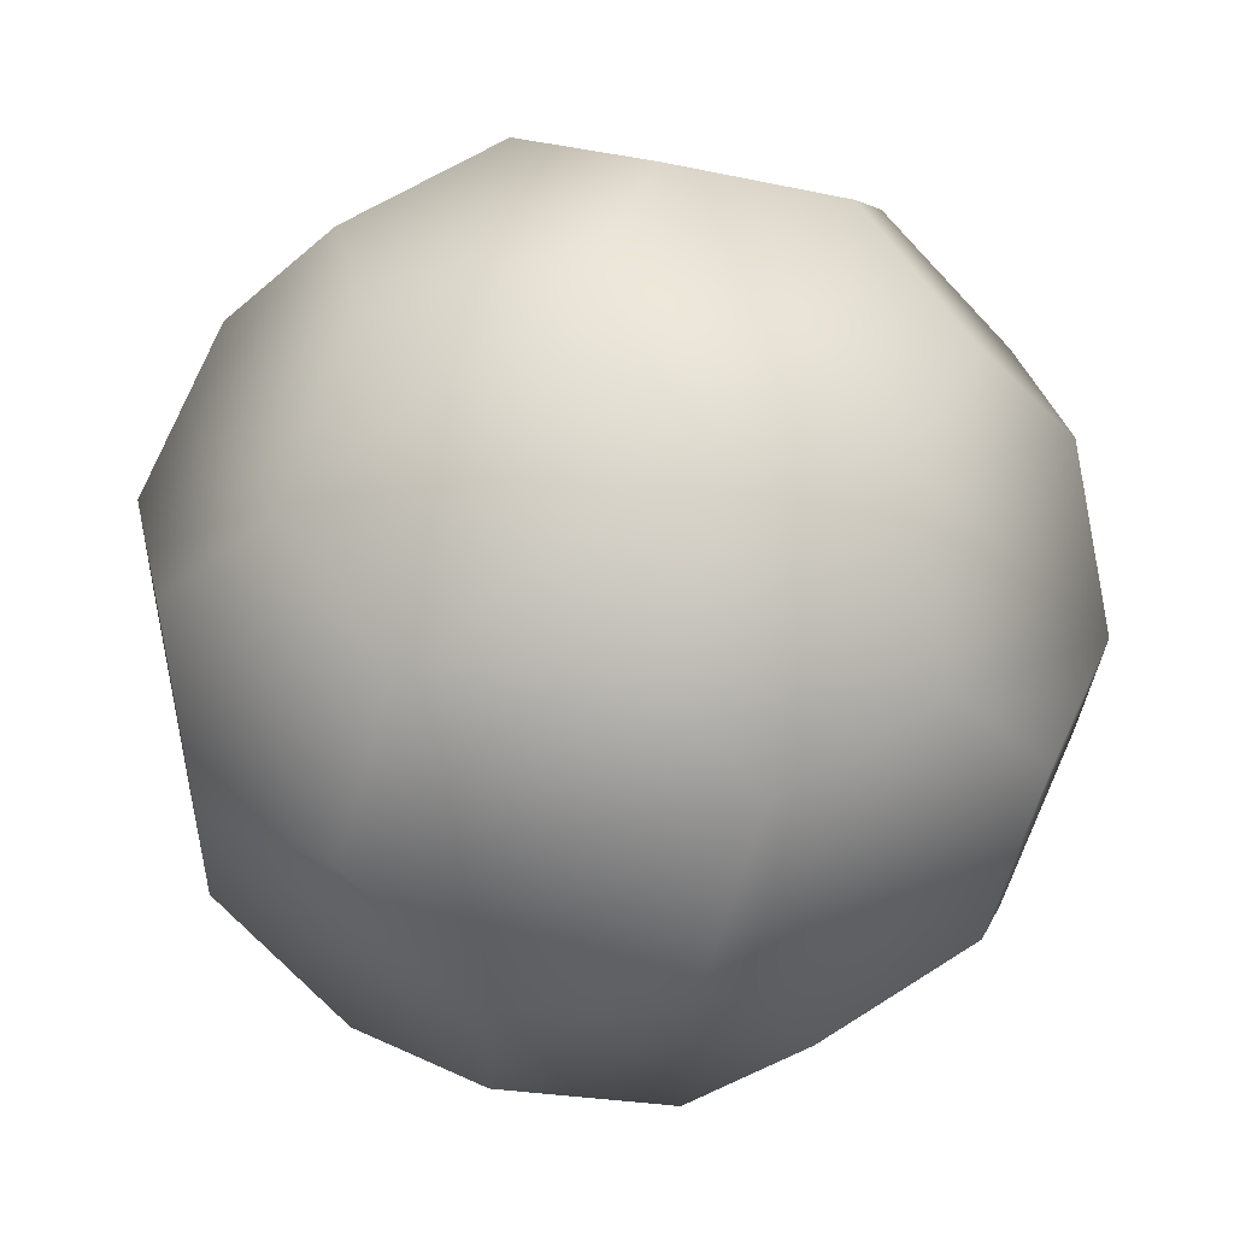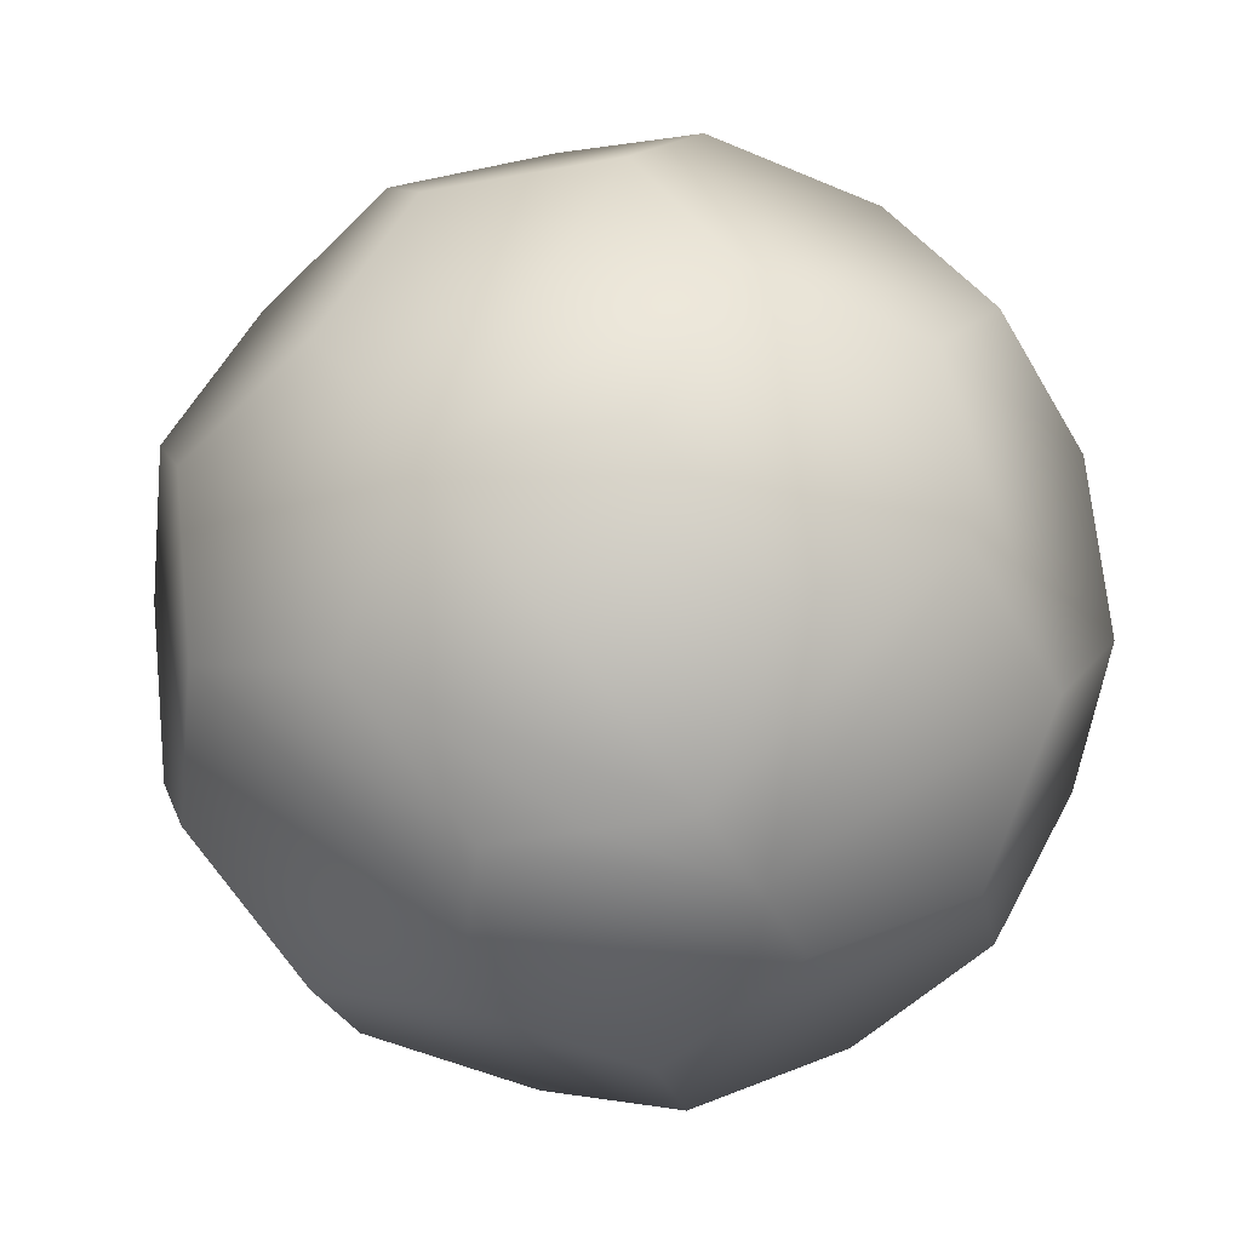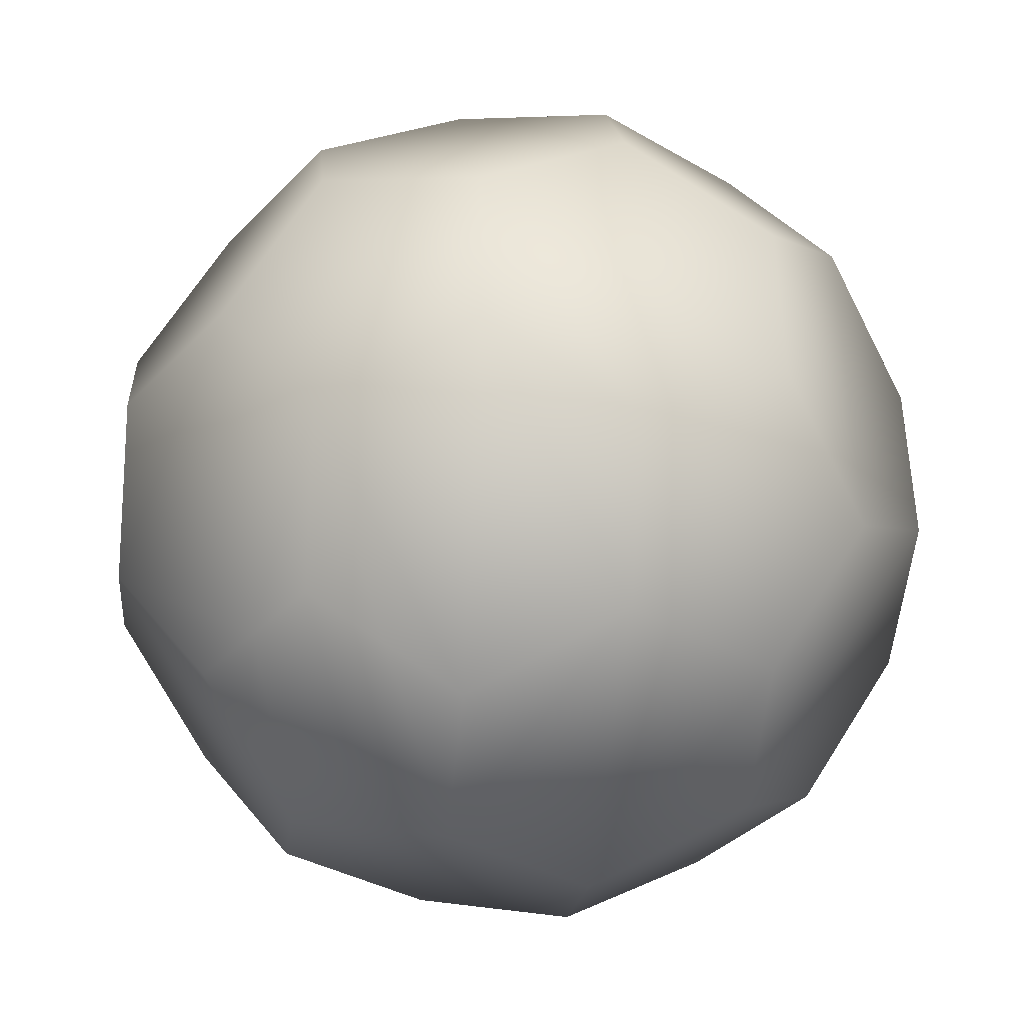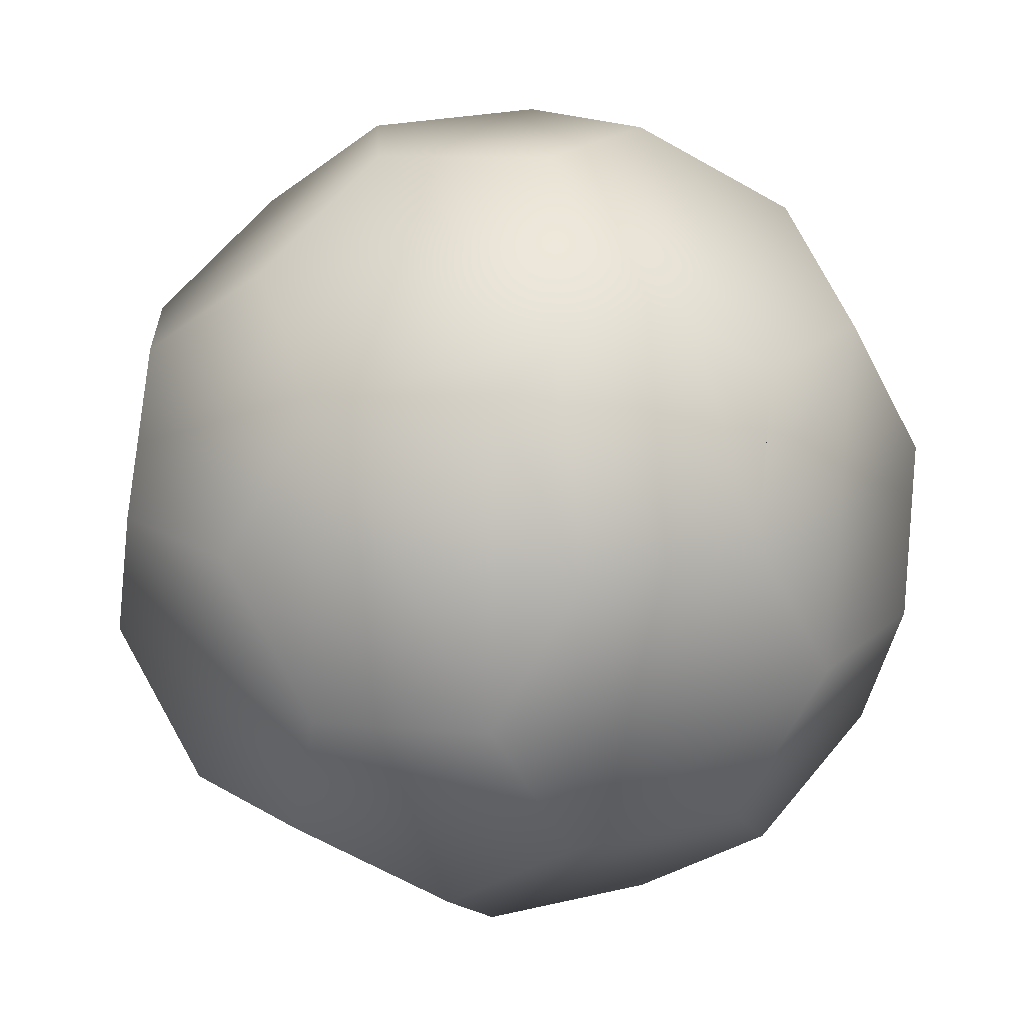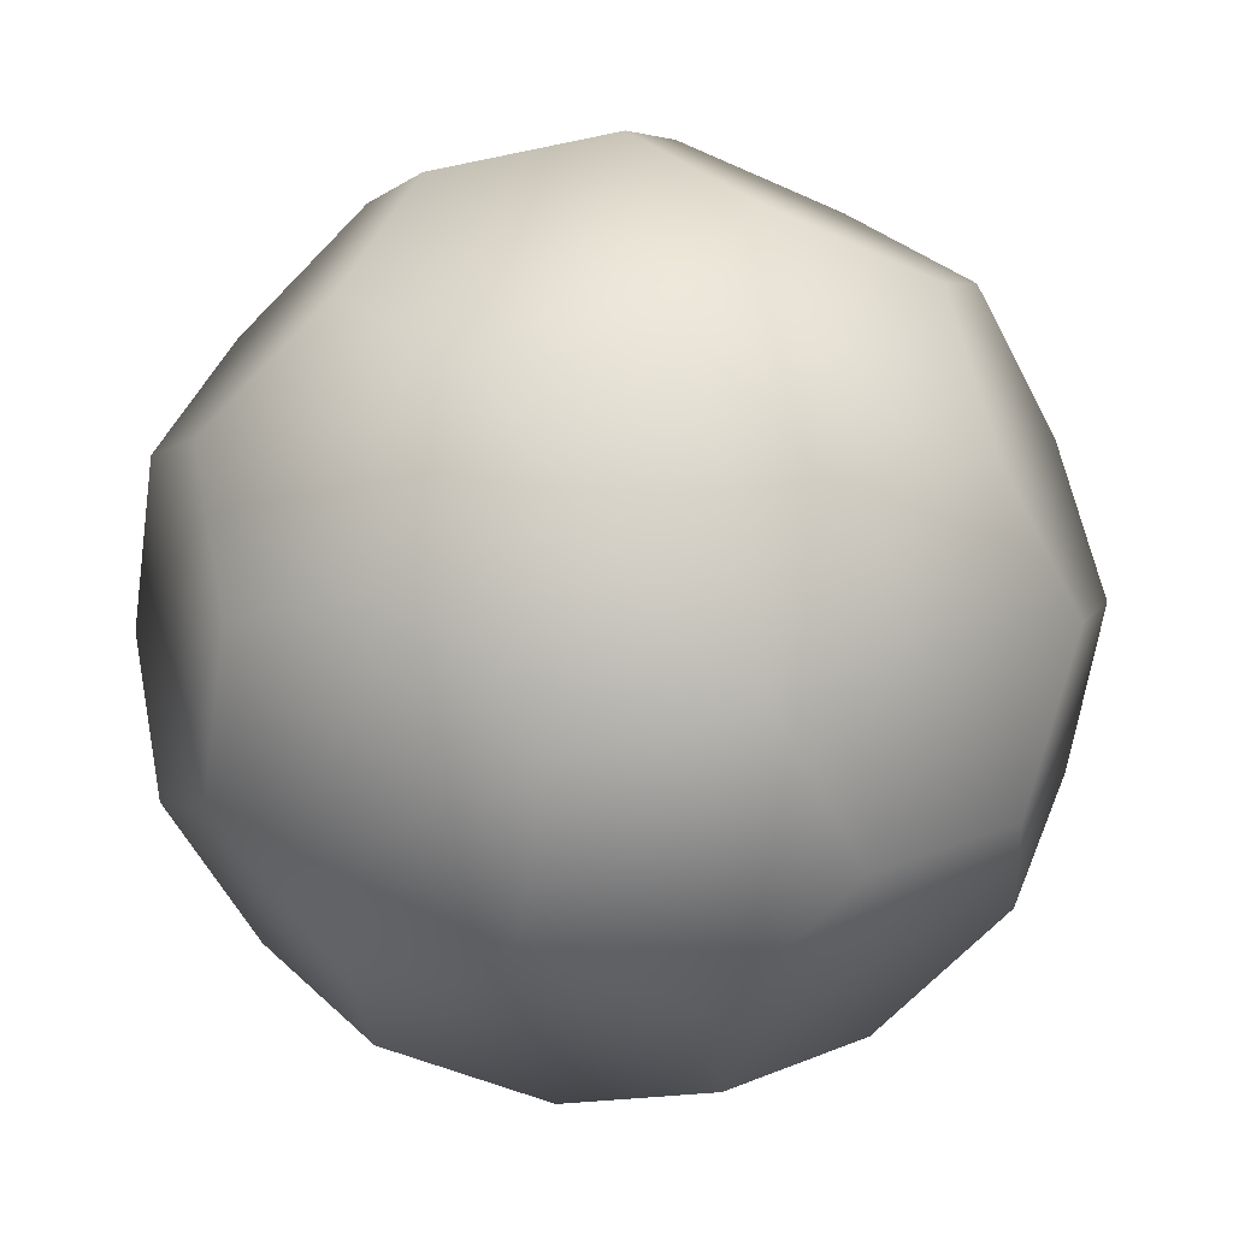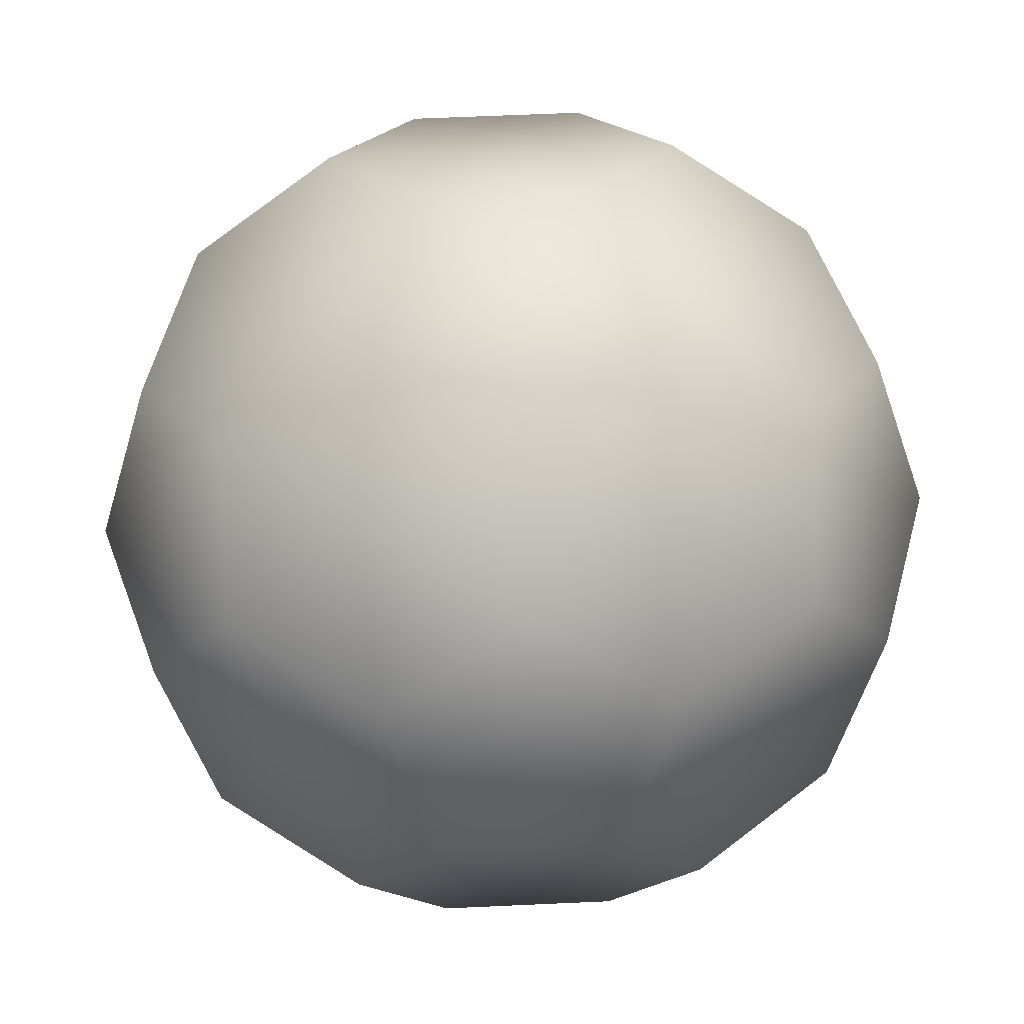
<metadata>
{"format":"obj","ext":"obj","renderer":"f3d","projection":"perspective","resolution":1024,"background":"white","views":[{"elev":66.9,"azim":114.5,"up":"+Z"},{"elev":-51.7,"azim":95.1,"up":"+Y"},{"elev":32.9,"azim":-156.4,"up":"+Z"},{"elev":-10.5,"azim":162.3,"up":"+Z"},{"elev":65.5,"azim":46.8,"up":"+Z"},{"elev":59.9,"azim":-62.7,"up":"+Y"}]}
</metadata>
<code>
g default
v -0.6874 -0.7864 -0.07225
v -0.8279 -0.5728 0.2434
v -0.9866 -0.2273 0.1005
v -0.9442 -0.2273 -0.3035
v -0.7592 -0.5728 -0.4103
v 0.1556 -0.5728 -0.8488
v -0.1437 -0.7864 -0.676
v -0.4874 -0.5728 -0.7122
v -0.4005 -0.2273 -0.9073
v -0.003137 -0.2273 -0.9917
v -0.278 0.891 -0.02922
v -0.2993 0.891 0.1728
v -0.1137 0.891 0.2554
v -0.2568 0.891 -0.2312
v -0.05813 0.891 -0.2735
v 0.07184 0.891 0.338
v 0.1406 0.891 -0.3157
v 0.2078 0.891 0.1871
v 0.2421 0.891 -0.1398
v 0.3437 0.891 0.03612
v 0.8573 -0.2273 0.4986
v 0.5855 -0.2273 0.8005
v 0.3731 -0.5728 0.7782
v 0.5136 -0.7864 0.4625
v 0.8129 -0.5728 0.2897
v 0.6874 0.6774 0.07225
v 0.7592 0.4639 0.4103
v 0.9442 0.1183 0.3035
v 0.9866 0.1183 -0.1005
v 0.8279 0.4639 -0.2434
v -0.7391 0.1183 0.6613
v -0.5267 0.4639 0.6836
v -0.5985 0.6774 0.3456
v -0.9422 0.1183 0.3094
v -0.8554 0.4639 0.1143
v -0.8573 0.1183 -0.4986
v -0.8129 0.4639 -0.2897
v -0.5136 0.6774 -0.4625
v -0.3731 0.4639 -0.7782
v -0.5855 0.1183 -0.8005
v 0.6248 0.4639 -0.5953
v 0.5804 0.1183 -0.8042
v 0.2093 0.1183 -0.9694
v 0.02431 0.4639 -0.8626
v 0.2811 0.6774 -0.6314
v -0.1556 0.4639 0.8488
v 0.003137 0.1183 0.9917
v 0.4005 0.1183 0.9073
v 0.4874 0.4639 0.7122
v 0.1437 0.6774 0.676
v -0.6248 -0.5728 0.5953
v -0.2811 -0.7864 0.6314
v -0.02431 -0.5728 0.8626
v -0.5804 -0.2273 0.8042
v -0.2093 -0.2273 0.9694
v 0.9422 -0.2273 -0.3094
v 0.8554 -0.5728 -0.1143
v 0.5985 -0.7864 -0.3456
v 0.7391 -0.2273 -0.6613
v 0.5267 -0.5728 -0.6836
v -0.2421 -1 0.1398
v -0.3437 -1 -0.03612
v -0.2078 -1 -0.1871
v -0.1406 -1 0.3157
v -0.07184 -1 -0.338
v 0.05813 -1 0.2735
v 0.1137 -1 -0.2554
v 0.2568 -1 0.2312
v 0.278 -1 0.02922
v 0.2993 -1 -0.1728
g ball:Layer0_001
f 1 2 4
f 4 2 3
f 1 4 5
f 6 7 9
f 9 7 8
f 6 9 10
f 12 13 11
f 11 13 14
f 14 13 15
f 15 13 16
f 17 15 18
f 18 15 16
f 17 18 19
f 19 18 20
f 21 22 24
f 24 22 23
f 21 24 25
f 26 27 29
f 29 27 28
f 26 29 30
f 31 32 34
f 34 32 33
f 34 33 35
f 36 37 39
f 39 37 38
f 36 39 40
f 41 42 44
f 44 42 43
f 41 44 45
f 46 47 49
f 49 47 48
f 46 49 50
f 51 52 54
f 54 52 53
f 54 53 55
f 56 57 59
f 59 57 58
f 59 58 60
f 62 63 61
f 61 63 64
f 64 63 66
f 66 63 65
f 65 67 66
f 66 67 68
f 68 67 69
f 69 67 70
f 70 24 69
f 24 68 69
f 24 70 25
f 25 70 58
f 25 58 57
f 53 52 66
f 66 52 64
f 53 66 23
f 23 66 68
f 23 68 24
f 3 34 37
f 37 34 35
f 4 3 36
f 36 3 37
f 5 4 8
f 8 4 36
f 8 36 9
f 9 36 40
f 39 38 44
f 44 38 14
f 14 15 44
f 44 15 17
f 44 17 45
f 10 9 43
f 43 9 40
f 43 40 44
f 44 40 39
f 51 54 34
f 34 54 31
f 2 51 3
f 3 51 34
f 53 23 55
f 55 23 22
f 55 22 47
f 47 22 48
f 20 45 19
f 45 17 19
f 41 45 26
f 26 45 20
f 41 26 30
f 28 21 29
f 29 21 25
f 29 25 56
f 56 25 57
f 30 29 41
f 41 29 56
f 41 56 42
f 42 56 59
f 60 6 59
f 59 6 10
f 42 59 43
f 43 59 10
f 1 5 62
f 62 5 8
f 8 7 62
f 62 7 63
f 63 7 65
f 37 35 38
f 38 35 33
f 38 33 14
f 14 33 12
f 14 12 11
f 65 7 67
f 67 7 6
f 70 67 60
f 60 67 6
f 70 60 58
f 31 54 47
f 47 54 55
f 31 47 32
f 32 47 46
f 12 33 46
f 46 33 32
f 13 12 50
f 50 12 46
f 13 50 16
f 49 48 21
f 21 48 22
f 27 49 28
f 28 49 21
f 16 50 18
f 18 50 49
f 20 18 26
f 26 18 49
f 26 49 27
f 51 2 62
f 62 2 1
f 51 62 52
f 52 62 61
f 52 61 64

</code>
